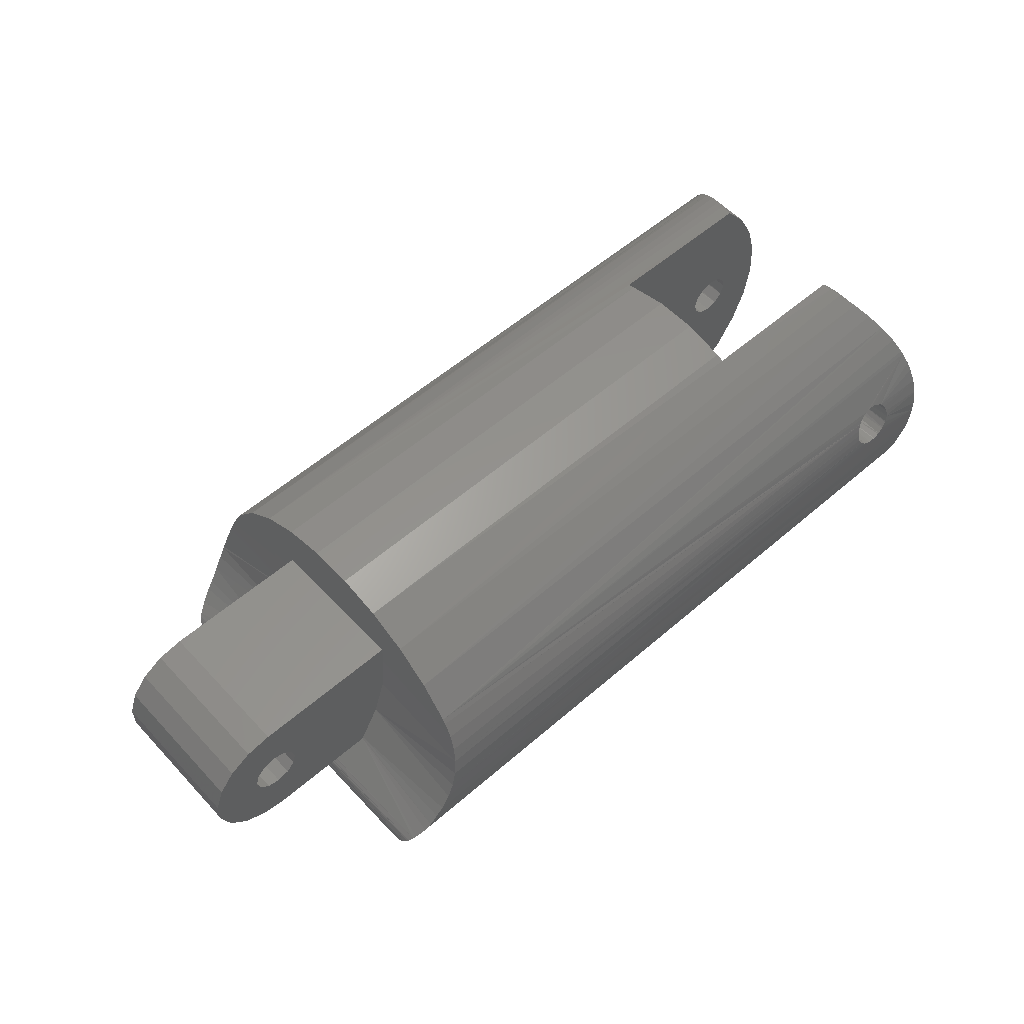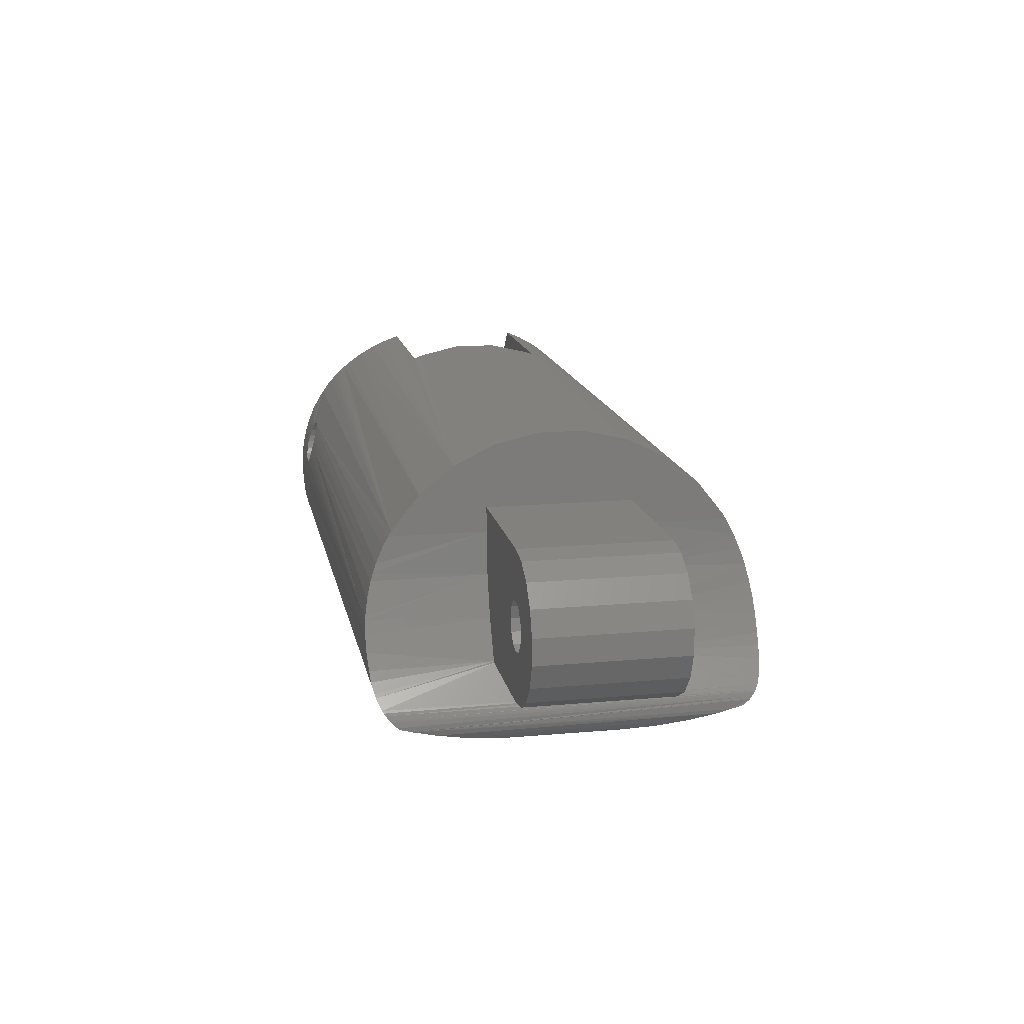
<metadata>
{"format":"stl","ext":"stl","renderer":"f3d","projection":"perspective","resolution":1024,"background":"white","views":[{"elev":56.1,"azim":-42.2,"up":"+Y"},{"elev":15.2,"azim":-101.1,"up":"+Y"}]}
</metadata>
<code>
# stl→obj: 383 verts, 762 faces
v -13.79 -1.5 4
v -13.78 -1.472 4.002
v -13.77 -1.473 1.5
v -13.79 -1.5 1.5
v -14.34 -2.138 3.825
v -14.3 -2.091 3.851
v -13.96 -1.72 3.981
v -14.1 -1.88 3.94
v -14.1 -1.884 3.939
v -13.77 -1.473 -1.5
v -13.79 -1.5 -4
v -13.93 -1.686 -3.986
v -14.34 -2.138 -3.825
v -13.79 -1.5 -1.5
v -14.15 -1.942 -3.919
v -14.1 -1.879 -3.937
v -13.97 -1.731 -3.979
v -13.64 -1.274 4.02
v -13.46 -0.9463 4.027
v -13.35 -0.707 1.5
v -13.35 -0.706 4.013
v -13.32 -0.6371 4.009
v -13.31 -0.5955 4.003
v -13.2 -0.303 3.962
v -13.11 0.03541 3.885
v -13.09 0.1287 1.5
v -13.09 0.1292 3.855
v -13.06 0.287 3.805
v -13 1 3.48
v -13 1 1.5
v -13.01 0.6815 3.647
v -13.05 0.3551 3.783
v -13.35 -0.7056 -4.012
v -13.42 -0.8693 -4.025
v -13.35 -0.707 -1.5
v -13.59 -1.19 -4.024
v -13.78 -1.472 -4.002
v -13.31 -0.5954 -4.003
v -13.09 0.1287 -1.5
v -13.29 -0.5509 -3.999
v -13.09 0.1288 -3.858
v -13.09 0.1187 -3.861
v -13.17 -0.2153 -3.945
v -13.06 0.2863 -3.803
v -13 1 -1.5
v -13.03 0.4659 -3.741
v -13 1 -3.48
v -13 0.7946 -3.592
v -13 1.104 -3.417
v -13 1.5 -1.5
v -13 1.813 -2.855
v -13 2.773 1.334
v -13 2.975 0.4524
v -13 1.5 1.5
v -13 2.975 -0.4524
v -13 2.773 -1.334
v -13 2.379 -2.149
v -13 1.104 3.417
v -13 1.813 2.855
v -13 2.379 2.149
v -3 2.773 -1.334
v -3 2.71 -1.5
v 0.3417 2.71 -1.5
v 0.5049 2.544 -1.861
v 0.6324 2.399 -2.117
v -3 2.975 0.4524
v -3 2.975 -0.4524
v 0.4161 2.637 1.671
v 0.3417 2.71 1.5
v -3 2.71 1.5
v 0.5164 2.532 1.885
v -3 2.773 1.334
v 0.8664 2.086 2.555
v 0.8364 2.127 2.5
v 0.691 2.327 2.23
v 0.6492 2.376 2.147
v 1.331 1.103 3.414
v 1.309 1.182 3.367
v 1.218 1.421 3.194
v 1.191 1.49 3.144
v 1.051 1.779 2.888
v 1.034 1.81 2.858
v 1.032 1.813 2.855
v -0.4088 0.2877 3.807
v -0.4037 0.2951 3.804
v -0.3041 0.3969 3.767
v -0.2472 0.4279 3.755
v -0.1683 0.4708 3.739
v -0.1514 0.4765 3.736
v -0.01467 0.4998 3.727
v 3.384e-07 0.4998 3.727
v 0.01288 0.4998 3.727
v 0.1495 0.4771 3.736
v 0.1831 0.4653 3.741
v 0.2476 0.4288 3.755
v 0.3047 0.3965 3.768
v 0.331 0.3747 3.776
v 1.401 0.856 3.56
v 1.443 0.6513 3.661
v 1.443 0.6504 3.661
v 1.486 0.324 3.794
v 0.4051 0.2876 3.807
v 1.488 0.2873 3.805
v 0.4504 -0.2172 3.945
v 0.4401 -0.2374 3.949
v 1.449 -0.5956 4.001
v 0.4232 0.2663 3.814
v 0.4329 0.2499 3.82
v 0.4374 0.2423 3.822
v 0.4883 0.1077 3.864
v 0.4929 0.0842 3.871
v 1.5 -0.01208 3.898
v 0.495 -0.0001245 3.894
v 1.5 -0.05102 3.908
v 0.4965 -0.05894 3.91
v 0.4934 -0.08123 3.915
v 1.48 -0.3832 3.976
v 1.494 -0.1505 3.928
v 0.4315 -0.2489 3.952
v 0.3552 -0.3519 3.971
v 0.3385 -0.368 3.973
v 0.2479 -0.43 3.983
v 0.2206 -0.4487 3.986
v 0.1994 -0.4585 3.987
v 0.06119 -0.4962 3.993
v 0.03784 -0.4986 3.993
v 0.0002727 -0.496 3.993
v -0.1052 -0.4888 3.992
v -0.1287 -0.4831 3.991
v -0.2494 -0.4316 3.983
v -0.2604 -0.4269 3.983
v -0.2827 -0.4124 3.98
v -0.3877 -0.3158 3.964
v -0.4289 -0.2478 3.951
v -0.4715 -0.1665 3.935
v -0.4055 -0.2926 3.96
v -0.4797 -0.141 3.929
v -0.5 0 3.894
v -0.484 0.1255 3.859
v -0.4768 0.1506 3.852
v -0.4295 0.2483 3.82
v -0.4142 0.2801 3.81
v 1.431 -0.7158 4.016
v 1.376 -0.9442 4.024
v 1.35 -1.049 4.028
v 1.31 -1.178 4.025
v 1.187 -1.5 4
v 0.8362 2.127 -2.499
v 0.8039 2.176 -2.441
v 0.6488 2.377 -2.148
v 0.9672 1.927 -2.738
v 1.031 1.81 -2.852
v 1.117 1.65 -3.008
v 1.28 1.266 -3.311
v 1.331 1.102 -3.414
v 1.217 1.421 -3.193
v 1.164 1.551 -3.094
v 1.374 0.9636 -3.501
v 1.442 0.6501 -3.66
v 0.351 0.3561 -3.783
v 0.2478 0.43 -3.755
v 0.224 0.447 -3.748
v 0.2099 0.4538 -3.745
v 0.07674 0.4941 -3.729
v 0.05387 0.4971 -3.728
v -0.1175 0.486 -3.732
v -0.2467 0.4349 -3.753
v 0.0001431 0.4954 -3.729
v -0.08475 0.4928 -3.73
v -0.2499 0.4329 -3.754
v -0.2772 0.4161 -3.76
v -0.3825 0.322 -3.795
v -0.4016 0.2979 -3.803
v -0.4071 0.2876 -3.807
v -0.4287 0.2476 -3.82
v -0.4697 0.1715 -3.845
v -0.4163 -0.277 -3.957
v -0.3211 -0.3833 -3.976
v -0.489 -0.1045 -3.921
v -0.4838 -0.1264 -3.926
v -0.5 -6.939e-16 -3.894
v -0.4794 0.142 -3.854
v -0.4319 -0.2495 -3.952
v -0.4284 -0.2577 -3.953
v -0.303 -0.3977 -3.978
v -0.2475 -0.4286 -3.983
v -0.1779 -0.4673 -3.989
v 7.675e-07 -0.4999 -3.993
v 0.008838 -0.4999 -3.993
v 1.449 -0.5955 -4.001
v 0.1503 -0.4769 -3.99
v 0.1736 -0.4689 -3.989
v -0.1559 -0.4751 -3.99
v -0.01473 -0.4998 -3.993
v 0.2476 -0.4286 -3.983
v 0.2993 -0.4005 -3.979
v 0.321 -0.3834 -3.976
v 0.4161 -0.2772 -3.957
v 0.433 -0.25 -3.952
v 1.469 -0.4826 -3.991
v 1.483 -0.3581 -3.972
v 0.4859 -0.1179 -3.924
v 1.494 -0.1505 -3.928
v 0.4928 -0.08473 -3.916
v 0.4951 0.000131 -3.894
v 1.5 -0.02723 -3.902
v 0.4966 0.05787 -3.879
v 1.489 0.2876 -3.806
v 0.4924 0.08688 -3.87
v 0.4474 0.2233 -3.829
v 0.4375 0.242 -3.822
v 1.449 0.6178 -3.676
v 1.488 0.2983 -3.803
v 0.403 0.2876 -3.806
v 0.432 0.2493 -3.82
v 1.187 -1.5 -4
v 1.409 -0.8191 -4.022
v 1.375 -0.944 -4.024
v 1.22 -1.423 -4.008
v 1.319 -1.15 -4.026
v -14.32 -2.885 -1.694
v -14.38 -2.817 -2.118
v -14.27 -2.923 -1.388
v -3 -2.91 -1.5
v 0.5451 -2.5 -3.5
v 0.3908 -2.662 -2.885
v -14.5 -2.5 -3.5
v 0.2541 -2.791 -2.274
v -14.4 -2.793 -2.263
v -14.4 -2.797 -2.245
v 0.2252 -2.816 -2.118
v 0.1415 -2.888 -1.666
v 0.1156 -2.91 -1.5
v -14.5 -2.563 -3.276
v -14.49 -2.574 -3.234
v -14.46 -2.689 -2.773
v -3 -2.98 0.7091
v -14.14 -2.975 0.7089
v -14.06 -2.997 0.2873
v -14 -3 0.006934
v -14 -3 -7.349e-16
v -3 -2.98 -0.7091
v -14 -3 -0.006934
v -14.14 -2.98 -0.7032
v -14.14 -2.98 -0.7091
v -14.22 -2.943 -1.147
v -14.2 -2.96 0.9985
v -3 -2.91 1.5
v -14.22 -2.944 1.148
v 0.1156 -2.91 1.5
v -14.38 -2.815 2.117
v -14.32 -2.885 1.694
v 0.16 -2.873 1.777
v 0.2262 -2.815 2.117
v -14.4 -2.792 2.26
v 0.2865 -2.762 2.427
v -14.42 -2.774 2.367
v -14.48 -2.645 2.958
v -14.49 -2.573 3.227
v -14.5 -2.5 3.5
v 0.4412 -2.612 3.092
v 0.5451 -2.5 3.5
v 0.8378 2.128 -1.5
v 1.22 1.422 -1.5
v 1.443 0.6504 -1.5
v 1.497 -0.1507 -1.5
v 1.379 -0.945 -1.5
v 1.095 -1.696 -1.5
v 1.107 -1.671 -3.988
v 0.7688 -2.223 -3.767
v 0.8856 -2.057 -3.869
v 0.9893 -1.889 -3.938
v 0.7502 -2.25 -3.75
v 0.8325 -2.136 -3.791
v 0.6569 -2.369 -1.5
v 0.9943 -1.88 -3.94
v 1.094 -1.695 -3.983
v 0.6559 -2.368 -3.643
v 0.6162 -2.418 -3.598
v 0.6569 -2.369 1.5
v 0.6565 -2.369 3.646
v 1.062 -1.759 3.973
v 0.9931 -1.879 3.936
v 1.095 -1.696 1.5
v 0.9404 -1.971 3.908
v 0.6732 -2.349 3.668
v 0.7692 -2.222 3.765
v 0.8103 -2.167 3.807
v 1.082 -1.721 3.98
v 1.094 -1.696 3.983
v 1.379 -0.945 1.5
v 1.497 -0.1507 1.5
v 1.443 0.6504 1.5
v 1.22 1.422 1.5
v 0.8378 2.128 1.5
v 0.433 0.25 -1.5
v -0.5 0 -3.894
v -0.5 -1.225e-16 -1.5
v -0.433 -0.25 -1.5
v -0.25 -0.433 -1.5
v 5.359e-16 -0.5 -1.5
v 0.25 -0.433 -1.5
v 0.433 -0.25 -1.5
v 0.5 2.833e-16 -1.5
v -1.416e-16 0.5 -1.5
v 0.25 0.433 -1.5
v -0.25 0.433 -1.5
v -0.433 0.25 -1.5
v -0.25 0.433 1.5
v -0.5 -1.225e-16 1.5
v -0.433 0.25 1.5
v -1.416e-16 0.5 1.5
v 0.25 0.433 1.5
v 0.433 0.25 1.5
v 0.5 2.833e-16 1.5
v 0.433 -0.25 1.5
v 0.25 -0.433 1.5
v 5.359e-16 -0.5 1.5
v -0.25 -0.433 1.5
v -0.433 -0.25 1.5
v -14.41 -2.224 3.768
v -14.49 -2.395 3.623
v -14.43 -2.238 3.759
v -14.49 -2.38 3.638
v -14.47 -2.339 3.674
v -14.44 -2.265 3.739
v -14.41 -2.224 -3.768
v -14.38 -2.179 -3.799
v -14.4 -2.201 -3.785
v -14.5 -2.462 -3.548
v -14.46 -2.309 -3.703
v -14.47 -2.338 -3.677
v -14.48 -2.348 -3.669
v -14 -3 2.776e-15
v 0.5 0 -1.5
v -0.5 0 -1.5
v -0.5 0 1.5
v 0.5 0 1.5
v -16 -1.5 1.5
v -16 -1.5 -1.5
v -16 -0.5 -1.5
v -16.51 -1.41 -1.5
v -16.25 -0.433 -1.5
v -16.96 -1.149 -1.5
v -16.43 -0.25 -1.5
v -17.3 -0.75 -1.5
v -16.5 2.01e-16 -1.5
v -15.5 -2.048e-16 -1.5
v -15.57 -0.25 -1.5
v -15.75 -0.433 -1.5
v -17.48 -0.2605 -1.5
v -17.48 0.2605 -1.5
v -16.43 0.25 -1.5
v -17.3 0.75 -1.5
v -16.25 0.433 -1.5
v -16.96 1.149 -1.5
v -16.51 1.41 -1.5
v -16 0.5 -1.5
v -16 1.5 -1.5
v -15.75 0.433 -1.5
v -15.57 0.25 -1.5
v -15.5 -8.232e-17 1.5
v -15.57 -0.25 1.5
v -16.43 0.25 1.5
v -17.48 0.2605 1.5
v -16.5 2.01e-16 1.5
v -17.48 -0.2605 1.5
v -16.43 -0.25 1.5
v -17.3 -0.75 1.5
v -16.96 -1.149 1.5
v -16.25 -0.433 1.5
v -16.51 -1.41 1.5
v -16 -0.5 1.5
v -15.75 -0.433 1.5
v -16 1.5 1.5
v -16 0.5 1.5
v -16.51 1.41 1.5
v -16.25 0.433 1.5
v -16.96 1.149 1.5
v -17.3 0.75 1.5
v -15.57 0.25 1.5
v -15.75 0.433 1.5
v -15.5 -2.048e-16 1.5
f 1 2 3
f 4 5 6
f 1 3 7
f 7 3 4
f 7 4 8
f 8 4 6
f 8 6 9
f 10 11 12
f 5 4 13
f 13 4 14
f 13 14 15
f 15 14 10
f 15 10 16
f 16 10 12
f 16 12 17
f 2 18 3
f 3 18 19
f 3 19 20
f 19 21 20
f 20 21 22
f 20 22 23
f 23 24 20
f 20 24 25
f 20 25 26
f 26 25 27
f 26 27 28
f 29 30 31
f 31 30 26
f 31 26 32
f 32 26 28
f 33 34 35
f 35 34 36
f 35 36 10
f 10 36 37
f 10 37 11
f 33 35 38
f 38 35 39
f 38 39 40
f 41 42 43
f 43 40 41
f 41 40 39
f 41 39 44
f 44 39 45
f 44 45 46
f 46 45 47
f 46 47 48
f 47 45 49
f 49 45 50
f 49 50 51
f 52 53 54
f 53 55 54
f 54 55 56
f 54 56 50
f 50 56 57
f 50 57 51
f 29 58 30
f 30 58 59
f 30 59 54
f 54 59 60
f 54 60 52
f 61 62 57
f 62 63 57
f 57 63 64
f 57 64 65
f 52 66 53
f 53 66 67
f 53 67 55
f 55 67 61
f 55 61 56
f 56 61 57
f 68 69 70
f 71 68 60
f 60 68 70
f 60 70 52
f 52 70 72
f 52 72 66
f 73 74 59
f 59 74 75
f 59 75 60
f 60 75 76
f 60 76 71
f 77 78 58
f 58 78 79
f 58 79 80
f 80 81 58
f 58 81 82
f 58 82 59
f 59 82 83
f 59 83 73
f 31 84 29
f 29 84 85
f 29 85 58
f 58 85 86
f 86 87 58
f 58 87 88
f 58 88 77
f 77 88 89
f 89 90 77
f 77 90 91
f 77 91 92
f 92 93 77
f 77 93 94
f 77 94 95
f 95 96 77
f 77 96 97
f 77 97 98
f 99 98 100
f 100 98 97
f 100 97 101
f 101 97 102
f 101 102 103
f 104 105 106
f 102 107 103
f 103 107 108
f 103 108 109
f 109 110 103
f 103 110 111
f 103 111 112
f 112 111 113
f 112 113 114
f 114 113 115
f 104 106 116
f 116 106 117
f 116 117 115
f 115 117 118
f 115 118 114
f 105 119 106
f 106 119 120
f 106 120 121
f 121 122 106
f 106 122 123
f 106 123 124
f 124 125 106
f 106 125 126
f 106 126 23
f 23 126 127
f 23 127 128
f 128 129 23
f 23 129 130
f 23 130 131
f 131 132 23
f 23 132 133
f 23 133 24
f 134 135 25
f 24 133 25
f 25 133 136
f 25 136 134
f 135 137 25
f 25 137 138
f 25 138 27
f 27 138 139
f 27 139 28
f 28 139 140
f 28 140 141
f 31 32 84
f 84 32 28
f 84 28 142
f 142 28 141
f 143 106 144
f 144 106 23
f 144 23 145
f 145 23 22
f 145 22 146
f 146 22 147
f 147 22 21
f 147 21 19
f 19 18 147
f 147 18 2
f 147 2 1
f 148 51 149
f 149 51 57
f 149 57 150
f 150 57 65
f 148 151 51
f 51 151 152
f 51 152 49
f 49 152 153
f 154 155 156
f 156 155 49
f 156 49 157
f 157 49 153
f 158 159 160
f 158 160 155
f 155 160 161
f 155 161 162
f 162 163 155
f 155 163 164
f 155 164 165
f 166 167 48
f 165 168 155
f 155 168 169
f 155 169 49
f 49 169 166
f 49 166 47
f 47 166 48
f 170 44 167
f 167 44 46
f 167 46 48
f 170 171 44
f 44 171 172
f 44 172 173
f 173 174 44
f 44 174 175
f 44 175 176
f 177 178 38
f 179 180 38
f 179 38 181
f 38 40 181
f 181 40 43
f 181 43 42
f 176 182 44
f 44 182 181
f 44 181 41
f 41 181 42
f 180 183 38
f 38 183 184
f 38 184 177
f 178 185 38
f 38 185 186
f 38 186 187
f 188 189 190
f 190 189 191
f 190 191 192
f 187 193 38
f 38 193 194
f 38 194 188
f 192 195 190
f 190 195 196
f 190 196 197
f 197 198 190
f 190 198 199
f 190 199 200
f 200 199 199
f 200 199 201
f 201 199 202
f 201 202 203
f 202 204 203
f 203 204 205
f 203 205 206
f 206 205 207
f 206 207 208
f 207 209 208
f 208 209 210
f 208 210 211
f 159 212 160
f 160 212 213
f 160 213 214
f 214 213 208
f 214 208 215
f 215 208 211
f 36 216 37
f 37 216 11
f 188 190 38
f 38 190 217
f 38 217 218
f 36 34 216
f 216 34 33
f 216 33 219
f 219 33 38
f 219 38 220
f 220 38 218
f 221 222 223
f 223 222 224
f 225 226 227
f 227 226 228
f 229 228 230
f 230 228 231
f 230 231 222
f 222 231 232
f 222 232 224
f 224 232 233
f 234 227 235
f 235 227 228
f 235 228 236
f 236 228 229
f 237 238 239
f 239 240 237
f 237 240 241
f 237 241 242
f 242 241 243
f 243 244 242
f 242 244 245
f 242 245 224
f 224 245 246
f 224 246 223
f 238 237 247
f 247 237 248
f 247 248 249
f 250 251 248
f 248 251 252
f 248 252 249
f 250 253 251
f 251 253 254
f 251 254 255
f 255 254 256
f 255 256 257
f 258 257 259
f 259 257 256
f 259 256 260
f 260 256 261
f 260 261 262
f 263 148 149
f 64 63 65
f 65 63 263
f 65 263 150
f 150 263 149
f 148 263 151
f 151 263 264
f 151 264 152
f 152 264 157
f 152 157 153
f 158 155 265
f 265 155 154
f 265 154 264
f 264 154 156
f 264 156 157
f 206 208 266
f 208 213 266
f 266 213 212
f 266 212 265
f 265 212 159
f 265 159 158
f 218 217 267
f 267 217 190
f 190 200 267
f 267 200 201
f 267 201 266
f 266 201 203
f 266 203 206
f 267 268 269
f 220 218 219
f 219 218 267
f 219 267 216
f 216 267 269
f 270 271 272
f 273 270 274
f 274 270 272
f 274 272 275
f 275 272 276
f 275 276 268
f 268 276 277
f 268 277 269
f 275 233 232
f 232 231 275
f 275 231 228
f 275 228 226
f 273 274 278
f 278 274 275
f 278 275 279
f 279 275 226
f 279 226 225
f 261 256 254
f 280 281 262
f 253 250 254
f 254 250 280
f 254 280 261
f 261 280 262
f 282 283 284
f 284 283 285
f 281 280 286
f 286 280 284
f 286 284 287
f 287 284 285
f 287 285 288
f 289 282 290
f 290 282 284
f 290 284 147
f 147 284 291
f 147 291 146
f 146 291 144
f 146 144 145
f 143 144 106
f 106 144 291
f 106 291 117
f 117 291 292
f 117 292 118
f 118 292 114
f 112 114 103
f 103 114 292
f 103 292 101
f 101 292 293
f 101 293 100
f 100 293 99
f 83 82 294
f 294 82 81
f 98 99 77
f 77 99 293
f 77 293 78
f 78 293 294
f 78 294 79
f 79 294 81
f 79 81 80
f 71 76 68
f 68 76 295
f 68 295 69
f 83 294 73
f 73 294 295
f 73 295 74
f 74 295 76
f 74 76 75
f 214 215 296
f 297 298 179
f 179 298 299
f 179 299 180
f 300 185 178
f 178 177 300
f 300 177 184
f 300 184 299
f 299 184 183
f 299 183 180
f 194 193 301
f 301 193 187
f 301 187 300
f 300 187 186
f 300 186 185
f 192 191 302
f 302 191 189
f 302 189 301
f 301 189 188
f 301 188 194
f 303 196 302
f 302 196 195
f 302 195 192
f 303 199 199
f 199 198 303
f 303 198 197
f 303 197 196
f 199 303 202
f 202 303 304
f 202 304 204
f 296 215 304
f 215 211 304
f 304 211 210
f 304 210 209
f 209 207 304
f 304 207 205
f 304 205 204
f 305 165 306
f 306 165 164
f 306 164 163
f 163 162 306
f 306 162 161
f 306 161 296
f 296 161 160
f 296 160 214
f 167 166 307
f 307 166 169
f 307 169 305
f 305 169 168
f 305 168 165
f 174 173 308
f 173 172 308
f 308 172 171
f 308 171 307
f 307 171 170
f 307 170 167
f 297 182 298
f 298 182 176
f 298 176 308
f 308 176 175
f 308 175 174
f 88 87 309
f 310 311 141
f 141 140 310
f 310 140 139
f 310 139 138
f 309 87 311
f 311 87 86
f 311 86 85
f 85 84 311
f 311 84 142
f 311 142 141
f 92 91 312
f 312 91 90
f 312 90 309
f 309 90 89
f 309 89 88
f 92 312 93
f 93 312 313
f 93 313 94
f 314 107 102
f 102 97 314
f 314 97 96
f 314 96 313
f 313 96 95
f 313 95 94
f 111 110 315
f 315 110 109
f 315 109 314
f 314 109 108
f 314 108 107
f 119 105 316
f 316 105 104
f 104 116 316
f 316 116 115
f 316 115 315
f 315 115 113
f 315 113 111
f 119 316 120
f 120 316 317
f 120 317 121
f 127 126 318
f 318 126 125
f 125 124 318
f 318 124 123
f 318 123 317
f 317 123 122
f 317 122 121
f 127 318 128
f 128 318 319
f 128 319 129
f 320 131 319
f 319 131 130
f 319 130 129
f 136 133 320
f 320 133 132
f 320 132 131
f 138 137 310
f 310 137 135
f 310 135 320
f 320 135 134
f 320 134 136
f 286 287 321
f 322 260 262
f 286 321 281
f 281 321 323
f 281 323 262
f 324 322 325
f 325 322 262
f 325 262 326
f 326 262 323
f 287 288 8
f 5 321 6
f 6 321 287
f 6 287 9
f 9 287 8
f 147 1 290
f 290 1 7
f 290 7 289
f 288 285 8
f 8 285 283
f 8 283 7
f 7 283 282
f 7 282 289
f 12 11 216
f 216 269 12
f 12 269 277
f 12 277 17
f 17 277 276
f 17 276 16
f 13 327 328
f 328 327 329
f 270 15 271
f 271 15 16
f 271 16 272
f 272 16 276
f 273 327 270
f 270 327 13
f 270 13 15
f 225 227 330
f 273 278 327
f 327 278 279
f 327 279 331
f 331 279 225
f 331 225 332
f 332 225 330
f 332 330 333
f 328 329 327
f 13 328 5
f 5 328 327
f 5 327 321
f 321 327 331
f 321 331 323
f 323 331 332
f 330 227 234
f 333 325 332
f 332 325 326
f 332 326 323
f 333 330 325
f 325 330 234
f 325 234 324
f 324 234 235
f 324 235 322
f 260 322 259
f 259 322 235
f 259 235 258
f 258 235 236
f 258 236 257
f 257 236 229
f 257 229 255
f 229 230 255
f 255 230 222
f 255 222 251
f 251 222 221
f 251 221 252
f 252 221 223
f 252 223 249
f 249 223 246
f 249 246 247
f 247 246 238
f 238 246 245
f 238 245 239
f 334 240 243
f 243 240 239
f 243 239 244
f 244 239 245
f 70 248 72
f 72 248 237
f 72 237 66
f 66 237 67
f 67 237 242
f 67 242 61
f 61 242 224
f 61 224 62
f 224 233 301
f 301 233 275
f 301 275 302
f 302 275 268
f 302 268 303
f 303 268 267
f 303 267 335
f 335 267 266
f 335 266 296
f 266 265 296
f 296 265 264
f 296 264 306
f 306 264 263
f 306 263 305
f 305 263 63
f 305 63 307
f 307 63 62
f 307 62 308
f 301 300 224
f 224 300 299
f 224 299 62
f 62 299 336
f 62 336 308
f 311 337 70
f 70 337 248
f 313 312 69
f 69 312 70
f 70 312 309
f 70 309 311
f 337 320 248
f 248 320 319
f 248 319 250
f 250 319 318
f 250 318 280
f 280 318 317
f 69 295 313
f 313 295 294
f 313 294 314
f 314 294 293
f 314 293 338
f 338 293 292
f 338 292 316
f 316 292 291
f 316 291 317
f 317 291 284
f 317 284 280
f 339 340 4
f 4 340 14
f 341 342 343
f 343 342 344
f 343 344 345
f 345 344 346
f 345 346 347
f 348 35 349
f 349 35 10
f 349 10 350
f 350 10 14
f 350 14 341
f 341 14 340
f 341 340 342
f 346 351 347
f 347 351 352
f 347 352 353
f 353 352 354
f 353 354 355
f 354 356 355
f 355 356 357
f 355 357 358
f 358 357 359
f 358 359 360
f 360 359 50
f 360 50 361
f 361 50 45
f 361 45 348
f 348 45 39
f 348 39 35
f 20 362 363
f 364 365 366
f 366 365 367
f 366 367 368
f 367 369 368
f 368 369 370
f 368 370 371
f 371 370 372
f 371 372 373
f 373 372 339
f 373 339 374
f 374 339 4
f 374 4 363
f 363 4 3
f 363 3 20
f 54 375 376
f 376 375 377
f 376 377 378
f 378 377 379
f 378 379 364
f 364 379 380
f 364 380 365
f 20 26 362
f 362 26 30
f 362 30 381
f 381 30 54
f 381 54 382
f 382 54 376
f 340 339 372
f 340 372 342
f 342 372 370
f 342 370 344
f 344 370 369
f 344 369 346
f 346 369 367
f 346 367 351
f 351 367 365
f 351 365 352
f 352 365 380
f 352 380 354
f 354 380 379
f 354 379 356
f 356 379 377
f 356 377 357
f 357 377 375
f 357 375 359
f 54 50 375
f 375 50 359
f 349 383 348
f 348 383 381
f 348 381 361
f 361 381 382
f 361 382 360
f 360 382 376
f 360 376 358
f 358 376 378
f 358 378 355
f 355 378 364
f 355 364 353
f 353 364 366
f 353 366 347
f 347 366 368
f 347 368 345
f 345 368 371
f 345 371 343
f 343 371 373
f 343 373 341
f 341 373 374
f 341 374 350
f 350 374 363
f 350 363 349
f 349 363 383

</code>
